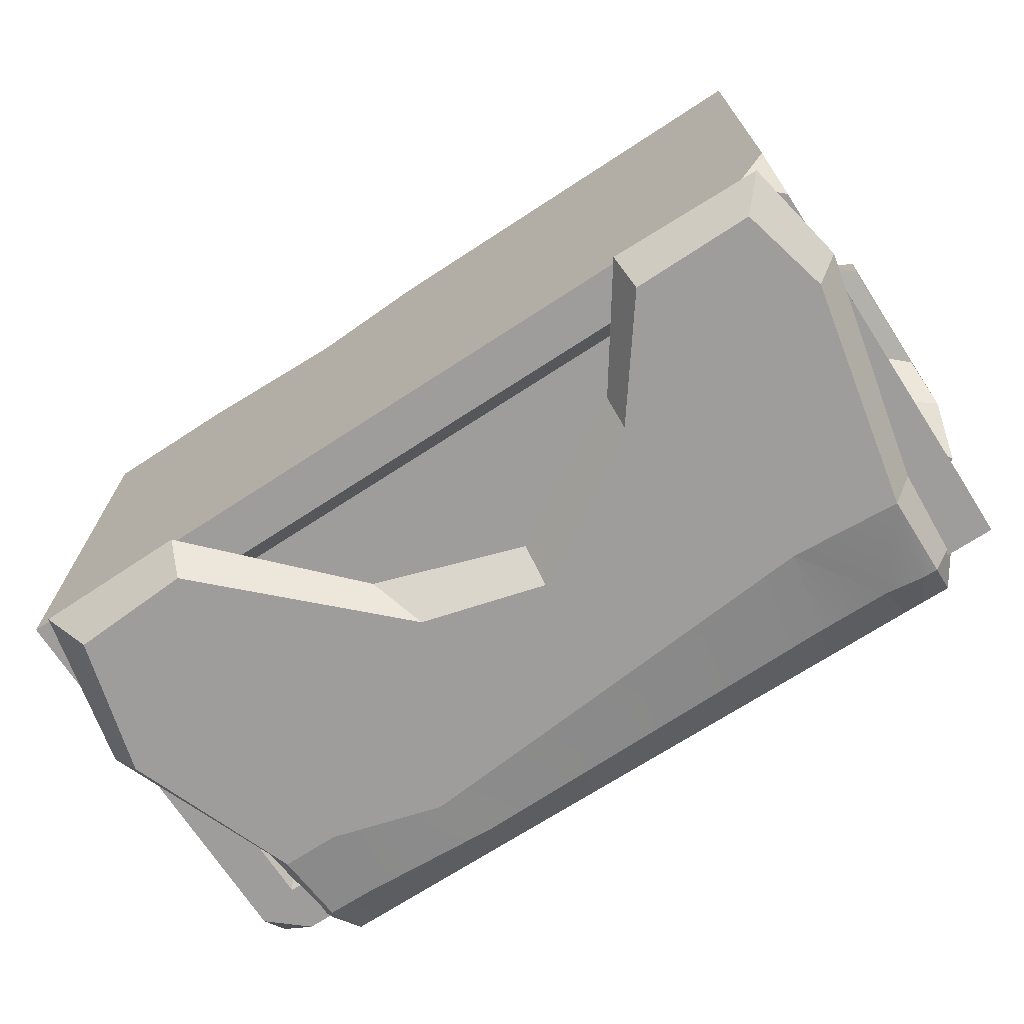
<metadata>
{"format":"obj","ext":"obj","renderer":"f3d","projection":"perspective","resolution":1024,"background":"white","views":[{"elev":-70.7,"azim":33.1,"up":"+Z"}]}
</metadata>
<code>
g SM_Prop_ChestFur_01
v 0.509 0.1227 -0.2934
v -0.5222 0.1854 -0.2934
v 0.4791 0.1341 -0.3331
v -0.4922 0.1967 -0.3331
v 0.3573 0.5051 0.3155
v -0.09839 0.4814 0.3202
v 0.4006 0.5035 0.2944
v -0.1158 0.4539 0.2924
v -0.03391 0.2587 0.2924
v -0.02274 0.2925 0.3321
v -0.105 0.2259 -0.3331
v -0.1359 0.1678 -0.2934
v 0.2912 0.2314 0.2924
v 0.2802 0.2668 0.3321
v 0.2146 0.1549 -0.3331
v 0.2119 0.126 -0.2934
v 0.498 0.5013 0.2361
v 0.507 0.5297 0.2134
v 0.1877 0.5416 0.2392
v 0.04122 0.5416 0.2478
v -0.4432 0.5416 0.1846
v -0.455 0.5019 0.2155
v 0.4499 0.3924 -0.2924
v 0.4244 0.3984 -0.3325
v 0.2946 0.3897 -0.3326
v -0.2189 0.4348 -0.3326
v -0.4154 0.3984 -0.3328
v -0.4408 0.3924 -0.2931
v -0.5076 0.4127 0.07019
v -0.5473 0.4485 0.06648
v -0.1209 0.5416 0.1341
v 0.2839 0.5416 0.104
v 0.5283 0.4702 0.07897
v 0.498 0.4467 0.07945
v 0.4466 0.5019 -0.09515
v 0.4235 0.5416 -0.09335
v 0.2405 0.5416 -0.1574
v -0.1418 0.5416 -0.08369
v -0.4278 0.5416 -0.1055
v -0.4557 0.5019 -0.106
v -0.5076 0.3635 0.1114
v -0.5473 0.4038 0.1051
v -0.5076 0.4482 0.1964
v -0.5473 0.4652 0.1643
v 0.5004 0.4368 0.2344
v 0.5307 0.4511 0.2202
v 0.498 0.3932 0.1349
v 0.5283 0.4208 0.1325
v 0.03927 0.265 -0.3331
v 0.03799 0.2253 -0.2934
v -0.3078 0.02878 -0.3331
v -0.3 -0.004724 -0.2934
v -0.4793 -0.003137 -0.2934
v -0.4476 0.03641 -0.3331
v 0.4845 -0.002508 -0.2934
v 0.3036 -0.006368 -0.2934
v 0.3097 0.02753 -0.3331
v 0.4522 0.02716 -0.3331
v 0.4668 0.5416 0.09191
v 0.3749 0.5416 -0.05649
v -0.3954 0.5416 0.07581
v -0.4163 0.1967 -0.3331
v 0.4141 0.1549 -0.3331
v 0.3687 0.5416 -0.2172
v 0.355 0.1147 -0.3331
v -0.348 0.225 -0.3331
v -0.3483 0.3984 -0.3327
v -0.2969 0.1599 -0.3331
v -0.2809 0.5416 0.1768
v -0.04426 0.5109 0.3202
v -0.00637 0.3748 0.3321
v 0.2685 0.3654 0.3321
v 0.3235 0.5378 0.3094
v 0.4358 0.5416 0.2174
v 0.1686 0.3157 0.3321
v 0.2172 0.2909 -0.3329
v 0.421 0.5416 -0.2839
v -0.4113 0.5416 -0.2784
v 0.4461 0.5019 -0.2882
v 0.2583 0.5416 -0.2822
v -0.1975 0.5416 -0.2791
v -0.4365 0.5019 -0.2818
v 0.3876 0.5416 -0.2832
v 0.3634 0.5416 -0.2828
v -0.3728 0.5416 -0.2786
v 0.4225 0.4994 -0.3185
v -0.4136 0.4882 -0.3185
v 0.359 0.4971 -0.3089
v -0.3594 0.4889 -0.3183
v 0.4473 0.4949 -0.2885
v 0.2712 0.4965 -0.3084
v -0.1823 0.4927 -0.3311
v -0.4383 0.4815 -0.2797
v 0.405 0.4991 -0.3182
v -0.2841 0.5416 0.2188
v -0.275 0.5019 0.2592
v 0.412 0.5019 0.2849
v -0.1802 0.5019 0.2924
v 0.4014 0.5416 0.2849
v -0.00671 0.5399 0.3053
v -0.09634 0.5397 0.3057
v 0.1944 0.5289 0.32
v 0.06213 0.5287 0.3205
v -0.1853 0.5396 0.306
v 0.498 0.501 -0.006029
v 0.507 0.5258 0.02266
v 0.507 0.5275 0.08798
v -0.5076 0.5019 -0.04115
v -0.5205 0.5342 0.1277
v -0.5205 0.5334 0.07458
v -0.5205 0.5321 -0.009661
v -0.5076 0.5058 0.2166
v -0.5205 0.535 0.1852
v 0.1577 0.2323 0.3321
v 0.1612 0.1976 0.2924
v -0.5129 0.223 0.1396
v -0.542 0.2551 0.1416
v -0.5129 0.2323 0.2081
v -0.542 0.2534 0.1846
v 0.5004 0.2667 0.2144
v 0.5307 0.281 0.2002
v 0.498 0.2519 0.1555
v 0.5283 0.2795 0.1532
v -0.5 0 0.2923
v 0.5 0 0.2923
v -0.5014 0.5019 0.2923
v 0.4986 0.5019 0.2923
v -0.5013 0.4637 -0.2923
v 0.4986 0.5019 -0.2923
v -0.5 0 -0.2923
v 0.4999 0.03856 -0.2923
v -0.4474 0.05522 0.2923
v 0.4474 0.05522 0.2923
v 0.4474 0.4467 0.2923
v -0.4474 0.4467 0.2923
v -0.4474 0.4467 -0.2923
v 0.4474 0.4467 -0.2923
v 0.4474 0.05522 -0.2923
v -0.4474 0.05522 -0.2923
v 0.5 0.05522 -0.2513
v 0.5 0.05522 0.2513
v 0.5 0.4467 -0.2513
v 0.5 0.4467 0.2513
v -0.5 0.05522 -0.2513
v -0.5 0.05522 0.2513
v -0.5 0.4467 0.2513
v -0.5 0.4467 -0.2513
v -0.435 0.07468 0.2616
v 0.435 0.07468 0.2616
v 0.435 0.4272 0.2616
v -0.435 0.4272 0.2616
v -0.435 0.4272 -0.2616
v 0.435 0.4272 -0.2616
v 0.435 0.07468 -0.2616
v -0.435 0.07468 -0.2616
v 0.4694 0.07468 -0.2371
v 0.4694 0.07468 0.2371
v 0.4694 0.4272 -0.2371
v 0.4694 0.4272 0.2371
v -0.4694 0.07468 -0.2371
v -0.4694 0.07468 0.2371
v -0.4694 0.4272 0.2371
v -0.4694 0.4272 -0.2371
v 0.06756 0.05522 0.2923
v 0.2598 0.05522 0.2923
v 0.1584 0.06698 0.2737
v 0.1479 0.03579 0.2923
v -0.3346 0 0.2923
v -0.00634 0 0.2923
v -0.1409 0.02596 0.2923
v -0.1432 0 0.2609
v -0.5009 0.3118 0.2923
v -0.5011 0.4189 0.2923
v -0.5009 0.3751 0.2776
v -0.4809 0.3807 0.2923
v 0.4584 0 -0.2923
v 0.5 0 -0.218
v 0.4986 0.5019 -0.1285
v 0.4986 0.5019 -0.264
v 0.4758 0.5019 -0.1954
v 0.499 0.4848 -0.1774
v -0.4568 0.5019 -0.2923
v -0.5014 0.5019 -0.2568
v 0.3573 0.5051 0.3155
v 0.4006 0.5035 0.2944
v 0.2912 0.2314 0.2924
v 0.2802 0.2668 0.3321
v 0.2405 0.5416 -0.1574
v 0.2839 0.5416 0.104
v -0.5205 0.5321 -0.009661
v 0.4791 0.1341 -0.3331
v 0.4244 0.3984 -0.3325
v 0.03927 0.265 -0.3331
v 0.2946 0.3897 -0.3326
v -0.4922 0.1967 -0.3331
v -0.4154 0.3984 -0.3328
v -0.5205 0.5334 0.07458
v 0.04122 0.5416 0.2478
v 0.1877 0.5416 0.2392
v 0.1877 0.5416 0.2392
v 0.4244 0.3984 -0.3325
v 0.2946 0.3897 -0.3326
v -0.4278 0.5416 -0.1055
v -0.1975 0.5416 -0.2791
v -0.1418 0.5416 -0.08369
v -0.4154 0.3984 -0.3328
v -0.4408 0.3924 -0.2931
v -0.5473 0.4485 0.06648
v -0.4432 0.5416 0.1846
v -0.5205 0.535 0.1852
v 0.498 0.4467 0.07945
v 0.5283 0.4702 0.07897
v 0.5283 0.4702 0.07897
v 0.5283 0.4208 0.1325
v 0.5307 0.4511 0.2202
v 0.507 0.5297 0.2134
v 0.04122 0.5416 0.2478
v -0.00671 0.5399 0.3053
v 0.03927 0.265 -0.3331
v 0.2146 0.1549 -0.3331
v 0.03927 0.265 -0.3331
v 0.03799 0.2253 -0.2934
v -0.105 0.2259 -0.3331
v -0.105 0.2259 -0.3331
v -0.3078 0.02878 -0.3331
v -0.3 -0.004724 -0.2934
v -0.1359 0.1678 -0.2934
v -0.5222 0.1854 -0.2934
v -0.4793 -0.003137 -0.2934
v -0.4476 0.03641 -0.3331
v -0.4922 0.1967 -0.3331
v -0.4476 0.03641 -0.3331
v -0.3078 0.02878 -0.3331
v 0.2119 0.126 -0.2934
v 0.3036 -0.006368 -0.2934
v 0.3097 0.02753 -0.3331
v 0.2146 0.1549 -0.3331
v 0.3097 0.02753 -0.3331
v 0.4522 0.02716 -0.3331
v 0.4791 0.1341 -0.3331
v 0.4791 0.1341 -0.3331
v 0.4522 0.02716 -0.3331
v 0.4845 -0.002508 -0.2934
v 0.509 0.1227 -0.2934
v 0.5283 0.4702 0.07897
v 0.507 0.5297 0.2134
v 0.3749 0.5416 -0.05649
v 0.4235 0.5416 -0.09335
v 0.507 0.5258 0.02266
v 0.507 0.5258 0.02266
v 0.4668 0.5416 0.09191
v 0.3749 0.5416 -0.05649
v 0.507 0.5258 0.02266
v 0.507 0.5275 0.08798
v 0.4668 0.5416 0.09191
v 0.4244 0.3984 -0.3325
v 0.405 0.4991 -0.3182
v -0.3954 0.5416 0.07581
v -0.1209 0.5416 0.1341
v -0.105 0.2259 -0.3331
v -0.2189 0.4348 -0.3326
v -0.3078 0.02878 -0.3331
v -0.348 0.225 -0.3331
v -0.4163 0.1967 -0.3331
v 0.3097 0.02753 -0.3331
v 0.355 0.1147 -0.3331
v 0.4141 0.1549 -0.3331
v 0.2583 0.5416 -0.2822
v 0.4235 0.5416 -0.09335
v 0.3749 0.5416 -0.05649
v 0.3687 0.5416 -0.2172
v -0.2969 0.1599 -0.3331
v -0.4154 0.3984 -0.3328
v -0.3483 0.3984 -0.3327
v -0.4278 0.5416 -0.1055
v -0.3728 0.5416 -0.2786
v 0.2146 0.1549 -0.3331
v -0.105 0.2259 -0.3331
v -0.4432 0.5416 0.1846
v -0.3954 0.5416 0.07581
v -0.2809 0.5416 0.1768
v -0.09839 0.4814 0.3202
v -0.1853 0.5396 0.306
v -0.09634 0.5397 0.3057
v -0.02274 0.2925 0.3321
v -0.09839 0.4814 0.3202
v -0.04426 0.5109 0.3202
v 0.2802 0.2668 0.3321
v 0.1577 0.2323 0.3321
v 0.3573 0.5051 0.3155
v 0.2802 0.2668 0.3321
v 0.3235 0.5378 0.3094
v 0.2172 0.2909 -0.3329
v 0.2946 0.3897 -0.3326
v 0.04122 0.5416 0.2478
v 0.06213 0.5287 0.3205
v 0.2685 0.3654 0.3321
v 0.421 0.5416 -0.2839
v 0.4225 0.4994 -0.3185
v 0.4461 0.5019 -0.2882
v 0.3687 0.5416 -0.2172
v 0.3634 0.5416 -0.2828
v -0.1975 0.5416 -0.2791
v 0.2583 0.5416 -0.2822
v -0.3728 0.5416 -0.2786
v -0.1823 0.4927 -0.3311
v -0.1975 0.5416 -0.2791
v -0.4113 0.5416 -0.2784
v -0.4278 0.5416 -0.1055
v -0.4557 0.5019 -0.106
v 0.421 0.5416 -0.2839
v 0.3876 0.5416 -0.2832
v 0.2583 0.5416 -0.2822
v 0.2712 0.4965 -0.3084
v 0.359 0.4971 -0.3089
v 0.3634 0.5416 -0.2828
v -0.4113 0.5416 -0.2784
v -0.4136 0.4882 -0.3185
v -0.3594 0.4889 -0.3183
v -0.3728 0.5416 -0.2786
v 0.405 0.4991 -0.3182
v 0.3876 0.5416 -0.2832
v 0.3634 0.5416 -0.2828
v 0.359 0.4971 -0.3089
v -0.4136 0.4882 -0.3185
v -0.4113 0.5416 -0.2784
v -0.4365 0.5019 -0.2818
v -0.4383 0.4815 -0.2797
v 0.4225 0.4994 -0.3185
v 0.421 0.5416 -0.2839
v 0.3876 0.5416 -0.2832
v 0.405 0.4991 -0.3182
v 0.4225 0.4994 -0.3185
v 0.4244 0.3984 -0.3325
v 0.4499 0.3924 -0.2924
v 0.4473 0.4949 -0.2885
v -0.1823 0.4927 -0.3311
v -0.2189 0.4348 -0.3326
v 0.2946 0.3897 -0.3326
v 0.2712 0.4965 -0.3084
v -0.3594 0.4889 -0.3183
v -0.3483 0.3984 -0.3327
v -0.2189 0.4348 -0.3326
v -0.1823 0.4927 -0.3311
v 0.2712 0.4965 -0.3084
v 0.2946 0.3897 -0.3326
v 0.359 0.4971 -0.3089
v -0.4136 0.4882 -0.3185
v -0.4154 0.3984 -0.3328
v -0.3483 0.3984 -0.3327
v -0.3594 0.4889 -0.3183
v -0.2841 0.5416 0.2188
v -0.4432 0.5416 0.1846
v -0.2841 0.5416 0.2188
v -0.275 0.5019 0.2592
v -0.455 0.5019 0.2155
v -0.00671 0.5399 0.3053
v -0.04426 0.5109 0.3202
v -0.09634 0.5397 0.3057
v -0.1853 0.5396 0.306
v -0.09839 0.4814 0.3202
v -0.1158 0.4539 0.2924
v -0.1802 0.5019 0.2924
v 0.4014 0.5416 0.2849
v 0.507 0.5297 0.2134
v 0.498 0.5013 0.2361
v 0.412 0.5019 0.2849
v 0.3235 0.5378 0.3094
v 0.2685 0.3654 0.3321
v 0.1686 0.3157 0.3321
v 0.1944 0.5289 0.32
v 0.3235 0.5378 0.3094
v 0.06213 0.5287 0.3205
v -0.00637 0.3748 0.3321
v -0.00637 0.3748 0.3321
v -0.00671 0.5399 0.3053
v 0.06213 0.5287 0.3205
v -0.00637 0.3748 0.3321
v -0.04426 0.5109 0.3202
v -0.00671 0.5399 0.3053
v -0.1853 0.5396 0.306
v -0.09634 0.5397 0.3057
v 0.4014 0.5416 0.2849
v 0.3573 0.5051 0.3155
v 0.3235 0.5378 0.3094
v 0.507 0.5258 0.02266
v 0.4235 0.5416 -0.09335
v 0.4466 0.5019 -0.09515
v 0.498 0.501 -0.006029
v 0.507 0.5297 0.2134
v 0.507 0.5258 0.02266
v 0.507 0.5297 0.2134
v 0.4014 0.5416 0.2849
v 0.3235 0.5378 0.3094
v 0.4358 0.5416 0.2174
v 0.507 0.5297 0.2134
v 0.4358 0.5416 0.2174
v 0.4668 0.5416 0.09191
v -0.5205 0.5321 -0.009661
v -0.4278 0.5416 -0.1055
v -0.5205 0.5321 -0.009661
v -0.5473 0.4485 0.06648
v -0.5076 0.4127 0.07019
v -0.5076 0.5019 -0.04115
v -0.5205 0.5342 0.1277
v -0.5076 0.5058 0.2166
v -0.5205 0.535 0.1852
v -0.5473 0.4652 0.1643
v -0.5473 0.4038 0.1051
v -0.5473 0.4485 0.06648
v -0.5473 0.4652 0.1643
v -0.5205 0.535 0.1852
v 0.1612 0.1976 0.2924
v -0.03391 0.2587 0.2924
v -0.02274 0.2925 0.3321
v 0.1577 0.2323 0.3321
v -0.5473 0.4038 0.1051
v -0.542 0.2551 0.1416
v -0.5129 0.223 0.1396
v -0.5076 0.3635 0.1114
v -0.5076 0.3635 0.1114
v -0.5129 0.223 0.1396
v -0.5129 0.2323 0.2081
v -0.5076 0.4482 0.1964
v -0.5076 0.4482 0.1964
v -0.5129 0.2323 0.2081
v -0.542 0.2534 0.1846
v -0.5473 0.4652 0.1643
v -0.542 0.2534 0.1846
v -0.542 0.2551 0.1416
v 0.5307 0.4511 0.2202
v 0.5307 0.281 0.2002
v 0.5004 0.2667 0.2144
v 0.5004 0.4368 0.2344
v 0.5004 0.4368 0.2344
v 0.5004 0.2667 0.2144
v 0.498 0.2519 0.1555
v 0.498 0.3932 0.1349
v 0.498 0.3932 0.1349
v 0.498 0.2519 0.1555
v 0.5283 0.2795 0.1532
v 0.5283 0.4208 0.1325
v 0.5283 0.4208 0.1325
v 0.5283 0.2795 0.1532
v 0.5307 0.281 0.2002
v 0.5307 0.4511 0.2202
v -0.5014 0.5019 0.2923
v 0.5 0 0.2923
v 0.4986 0.5019 0.2923
v -0.5 0 -0.2923
v -0.5 0 0.2923
v -0.5014 0.5019 -0.2568
v -0.435 0.07468 0.2616
v 0.435 0.07468 0.2616
v 0.4474 0.05522 0.2923
v 0.435 0.07468 0.2616
v 0.435 0.4272 0.2616
v 0.4474 0.4467 0.2923
v 0.4474 0.4467 0.2923
v 0.435 0.4272 0.2616
v -0.435 0.4272 0.2616
v -0.4474 0.4467 0.2923
v -0.4474 0.4467 0.2923
v -0.435 0.4272 0.2616
v -0.435 0.07468 0.2616
v -0.4474 0.05522 0.2923
v -0.435 0.4272 -0.2616
v 0.435 0.4272 -0.2616
v 0.4474 0.4467 -0.2923
v 0.4474 0.4467 -0.2923
v 0.435 0.4272 -0.2616
v 0.435 0.07468 -0.2616
v 0.4474 0.05522 -0.2923
v 0.4474 0.05522 -0.2923
v 0.435 0.07468 -0.2616
v -0.435 0.07468 -0.2616
v -0.4474 0.05522 -0.2923
v -0.435 0.07468 -0.2616
v -0.435 0.4272 -0.2616
v -0.4474 0.4467 -0.2923
v 0.5 0.05522 0.2513
v 0.4694 0.07468 0.2371
v 0.4694 0.07468 -0.2371
v 0.5 0.05522 -0.2513
v 0.5 0.05522 -0.2513
v 0.4694 0.07468 -0.2371
v 0.4694 0.4272 -0.2371
v 0.5 0.4467 -0.2513
v 0.4694 0.4272 -0.2371
v 0.4694 0.4272 0.2371
v 0.5 0.4467 0.2513
v 0.5 0.4467 0.2513
v 0.4694 0.4272 0.2371
v 0.4694 0.07468 0.2371
v 0.5 0.05522 0.2513
v -0.5 0.05522 -0.2513
v -0.4694 0.07468 -0.2371
v -0.4694 0.07468 0.2371
v -0.5 0.05522 0.2513
v -0.5 0.05522 0.2513
v -0.4694 0.07468 0.2371
v -0.4694 0.4272 0.2371
v -0.5 0.4467 0.2513
v -0.5 0.4467 0.2513
v -0.4694 0.4272 0.2371
v -0.4694 0.4272 -0.2371
v -0.5 0.4467 -0.2513
v -0.5 0.4467 -0.2513
v -0.4694 0.4272 -0.2371
v -0.4694 0.07468 -0.2371
v -0.5 0.05522 -0.2513
v 0.1479 0.03579 0.2923
v 0.1584 0.06698 0.2737
v 0.1479 0.03579 0.2923
v 0.1584 0.06698 0.2737
v -0.1409 0.02596 0.2923
v -0.1432 0 0.2609
v -0.1409 0.02596 0.2923
v -0.00634 0 0.2923
v -0.1432 0 0.2609
v -0.4809 0.3807 0.2923
v -0.5009 0.3118 0.2923
v -0.5009 0.3751 0.2776
v -0.4809 0.3807 0.2923
v -0.5009 0.3751 0.2776
v 0.5 0 -0.218
v 0.4999 0.03856 -0.2923
v 0.4584 0 -0.2923
v -0.4474 0.05522 -0.2923
v -0.5 0 -0.2923
v 0.4584 0 -0.2923
v 0.5 0.4467 -0.2513
v 0.4986 0.5019 -0.2923
v 0.4999 0.03856 -0.2923
v 0.4986 0.5019 -0.1285
v 0.4758 0.5019 -0.1954
v 0.499 0.4848 -0.1774
v 0.4758 0.5019 -0.1954
v 0.499 0.4848 -0.1774
v -0.5014 0.5019 -0.2568
v -0.5013 0.4637 -0.2923
v -0.5013 0.4637 -0.2923
v -0.4474 0.4467 -0.2923
v -0.4568 0.5019 -0.2923
v -0.5014 0.5019 0.2923
v -0.4474 0.05522 0.2923
v 0.06756 0.05522 0.2923
v 0.4474 0.05522 0.2923
v 0.2598 0.05522 0.2923
v 0.2598 0.05522 0.2923
v -0.3346 0 0.2923
v 0.06756 0.05522 0.2923
v -0.5011 0.4189 0.2923
v -0.5009 0.3118 0.2923
v -0.5011 0.4189 0.2923
v 0.5 0 -0.218
v 0.5 0 0.2923
v -0.00634 0 0.2923
v -0.5 0 0.2923
v -0.3346 0 0.2923
v 0.4986 0.5019 -0.264
v 0.4986 0.5019 -0.1285
v 0.4986 0.5019 0.2923
v -0.4568 0.5019 -0.2923
v 0.4986 0.5019 -0.2923
v 0.4986 0.5019 -0.264
g SM_Prop_ChestFur_01_0
f 218 103 217
f 240 239 238
f 249 248 247
f 252 251 250
f 257 86 256
f 276 78 275
f 302 301 83
f 347 346 345
f 359 358 357
f 377 376 375
f 380 379 378
f 385 384 383
f 398 397 396
f 513 512 165
f 515 164 514
f 517 516 168
f 520 519 518
f 523 522 521
f 525 524 173
f 528 527 526
f 537 536 535
f 539 179 538
f 182 541 540
f 53 54 51
f 52 53 51
f 101 100 69
f 100 20 69
f 69 20 258
f 20 259 258
f 258 259 203
f 259 205 203
f 205 204 203
f 204 85 203
f 6 8 9
f 10 6 9
f 98 104 95
f 96 98 95
f 99 5 7
f 97 99 7
f 114 115 13
f 14 114 13
f 102 73 19
f 102 19 295
f 296 102 295
f 12 11 49
f 50 12 49
f 186 185 184
f 187 186 184
f 57 58 55
f 56 57 55
f 105 106 33
f 34 105 33
f 110 111 30
f 110 30 405
f 411 405 30
f 411 412 405
f 108 190 39
f 40 108 39
f 1 3 24
f 23 1 24
f 25 192 191
f 63 25 191
f 63 191 265
f 65 63 265
f 65 265 277
f 62 4 27
f 62 233 4
f 233 232 4
f 196 195 2
f 28 196 2
f 118 119 117
f 116 118 117
f 199 189 198
f 189 31 198
f 189 188 31
f 188 38 31
f 188 80 38
f 80 81 38
f 122 123 121
f 120 122 121
f 79 77 36
f 35 79 36
f 88 94 201
f 202 88 201
f 93 87 206
f 207 93 206
f 41 42 208
f 29 41 208
f 113 112 22
f 209 113 22
f 109 210 21
f 197 109 21
f 61 197 21
f 197 61 399
f 61 400 399
f 45 46 18
f 17 45 18
f 48 47 211
f 212 48 211
f 215 214 213
f 216 215 213
f 76 15 219
f 76 267 15
f 267 266 15
f 267 76 294
f 222 221 220
f 16 222 220
f 193 223 26
f 194 193 26
f 194 293 193
f 226 225 224
f 227 226 224
f 230 229 228
f 231 230 228
f 236 235 234
f 237 236 234
f 243 242 241
f 244 243 241
f 107 246 245
f 107 245 391
f 255 254 253
f 254 255 390
f 67 261 66
f 261 260 66
f 272 66 260
f 64 84 268
f 268 37 64
f 37 60 64
f 60 37 59
f 37 32 59
f 59 32 74
f 32 200 74
f 74 200 372
f 271 270 269
f 271 269 311
f 312 271 311
f 274 263 273
f 263 264 273
f 264 263 262
f 263 68 262
f 68 278 262
f 281 280 279
f 281 279 352
f 281 352 381
f 382 281 381
f 284 283 282
f 70 284 282
f 287 286 285
f 71 287 285
f 75 71 285
f 75 285 289
f 75 289 288
f 297 75 288
f 72 291 290
f 292 72 290
f 90 299 298
f 300 90 298
f 91 92 303
f 304 91 303
f 306 89 305
f 307 306 305
f 310 309 308
f 82 310 308
f 315 314 313
f 316 315 313
f 319 318 317
f 320 319 317
f 323 322 321
f 324 323 321
f 327 326 325
f 328 327 325
f 331 330 329
f 332 331 329
f 335 334 333
f 336 335 333
f 339 338 337
f 340 339 337
f 343 342 341
f 344 343 341
f 350 349 348
f 351 350 348
f 355 354 353
f 356 355 353
f 362 361 360
f 363 362 360
f 366 365 364
f 367 366 364
f 370 369 368
f 371 370 368
f 373 370 371
f 374 370 373
f 388 387 386
f 389 388 386
f 394 393 392
f 395 394 392
f 403 402 401
f 404 403 401
f 44 43 406
f 407 44 406
f 410 409 408
f 409 430 408
f 430 429 408
f 415 414 413
f 416 415 413
f 419 418 417
f 420 419 417
f 423 422 421
f 424 423 421
f 427 426 425
f 428 427 425
f 433 432 431
f 434 433 431
f 437 436 435
f 438 437 435
f 441 440 439
f 442 441 439
f 445 444 443
f 446 445 443
f 150 151 148
f 149 150 148
f 154 155 152
f 153 154 152
f 158 159 157
f 156 158 157
f 162 163 160
f 161 162 160
f 457 456 455
f 458 457 455
f 461 460 459
f 462 461 459
f 465 464 463
f 466 465 463
f 468 467 136
f 469 468 136
f 472 471 470
f 473 472 470
f 476 475 474
f 139 476 474
f 479 478 477
f 480 479 477
f 483 482 481
f 484 483 481
f 487 486 485
f 142 487 485
f 490 489 488
f 491 490 488
f 494 493 492
f 495 494 492
f 498 497 496
f 499 498 496
f 502 501 500
f 503 502 500
f 506 505 504
f 507 506 504
f 510 509 508
f 511 510 508
f 547 166 546
f 166 453 546
f 166 454 453
f 166 549 454
f 549 548 454
f 133 550 167
f 125 133 167
f 134 133 125
f 127 134 125
f 169 125 167
f 135 134 127
f 447 135 127
f 170 169 167
f 175 135 447
f 553 175 447
f 175 132 135
f 170 167 132
f 167 552 132
f 175 172 132
f 172 124 132
f 170 132 124
f 551 170 124
f 554 174 451
f 174 145 451
f 451 145 450
f 145 144 450
f 174 146 145
f 174 555 146
f 555 545 146
f 450 144 147
f 147 146 545
f 128 450 147
f 452 147 545
f 452 128 147
f 557 558 171
f 556 557 171
f 171 176 556
f 176 171 130
f 171 560 130
f 560 559 130
f 561 181 533
f 181 532 533
f 533 532 140
f 181 143 532
f 181 178 143
f 178 449 143
f 141 143 449
f 448 141 449
f 140 141 448
f 534 533 140
f 177 140 448
f 177 534 140
f 563 562 126
f 562 180 126
f 180 183 126
f 183 180 566
f 183 566 565
f 565 564 183
f 544 543 542
f 542 543 530
f 544 129 543
f 543 529 530
f 129 137 543
f 530 529 138
f 138 137 129
f 531 530 138
f 131 138 129
f 531 138 131

</code>
